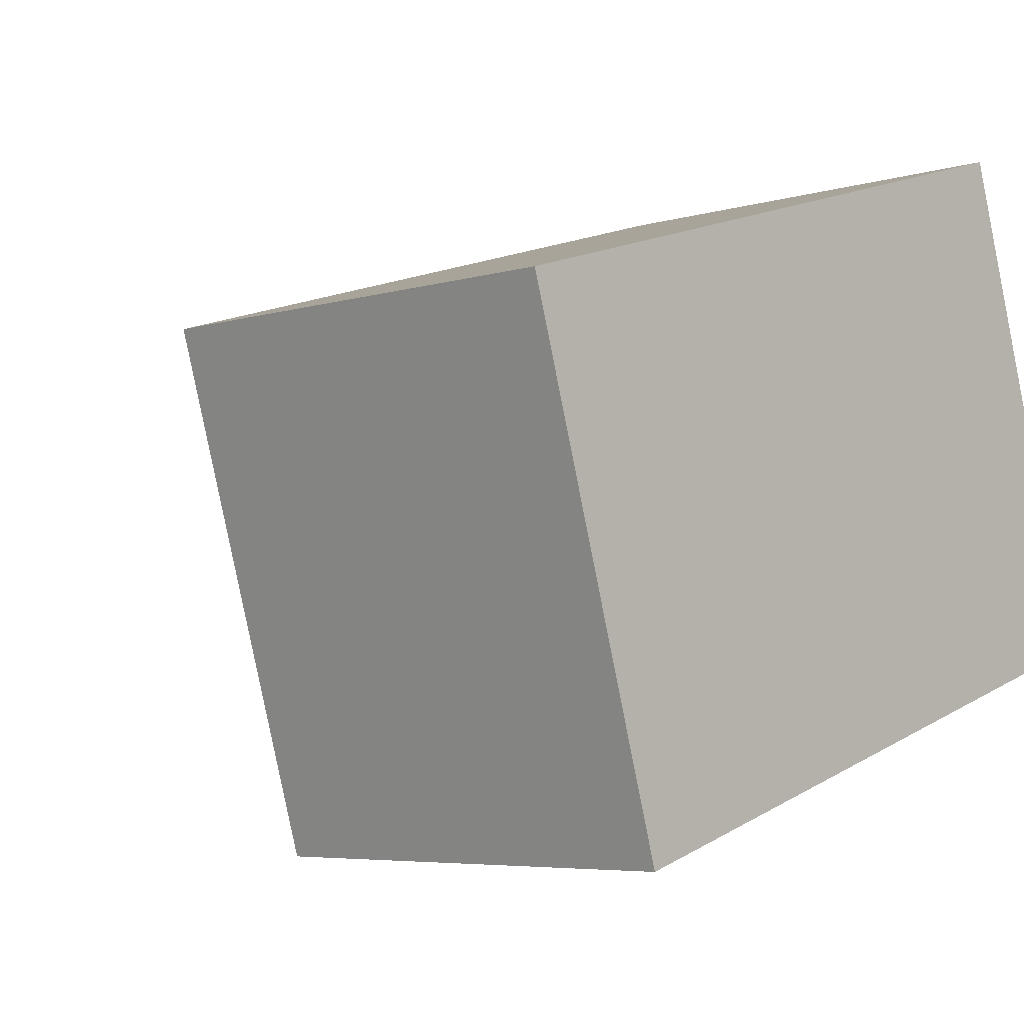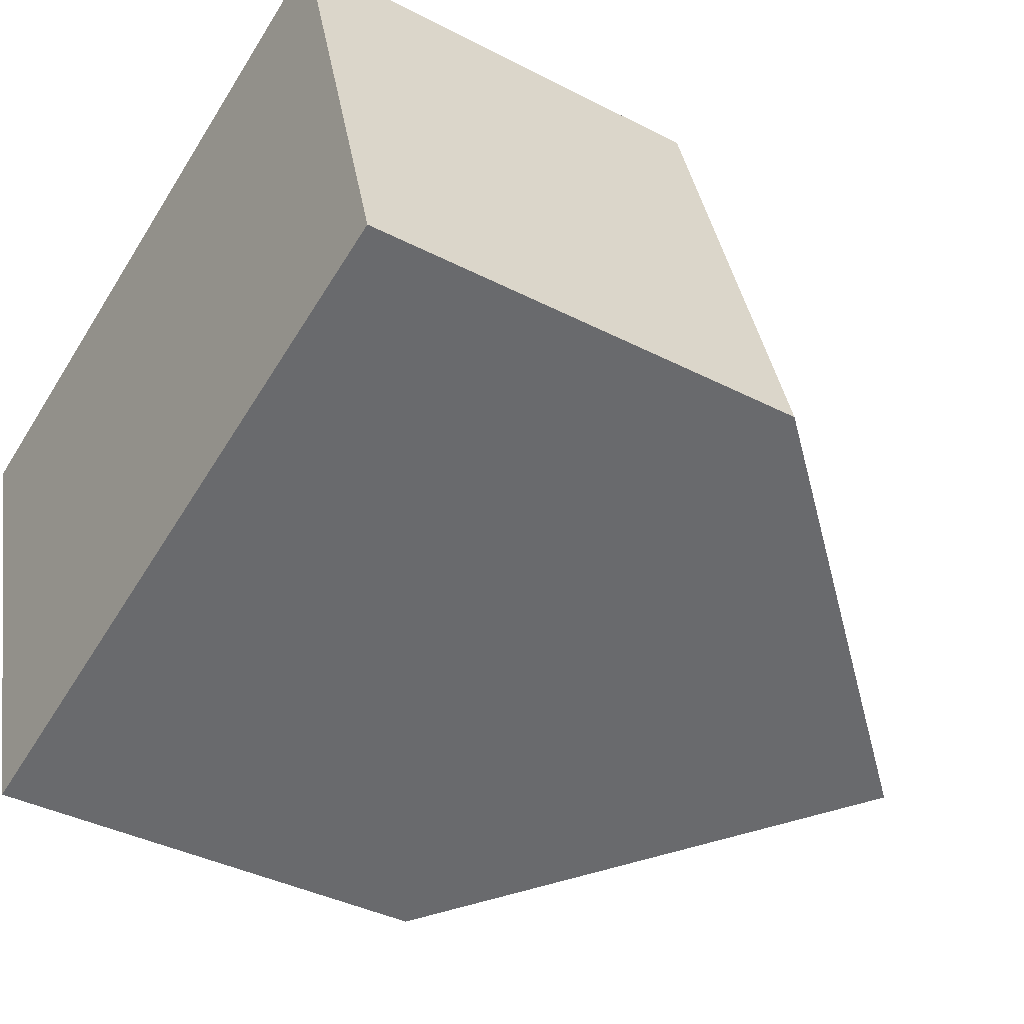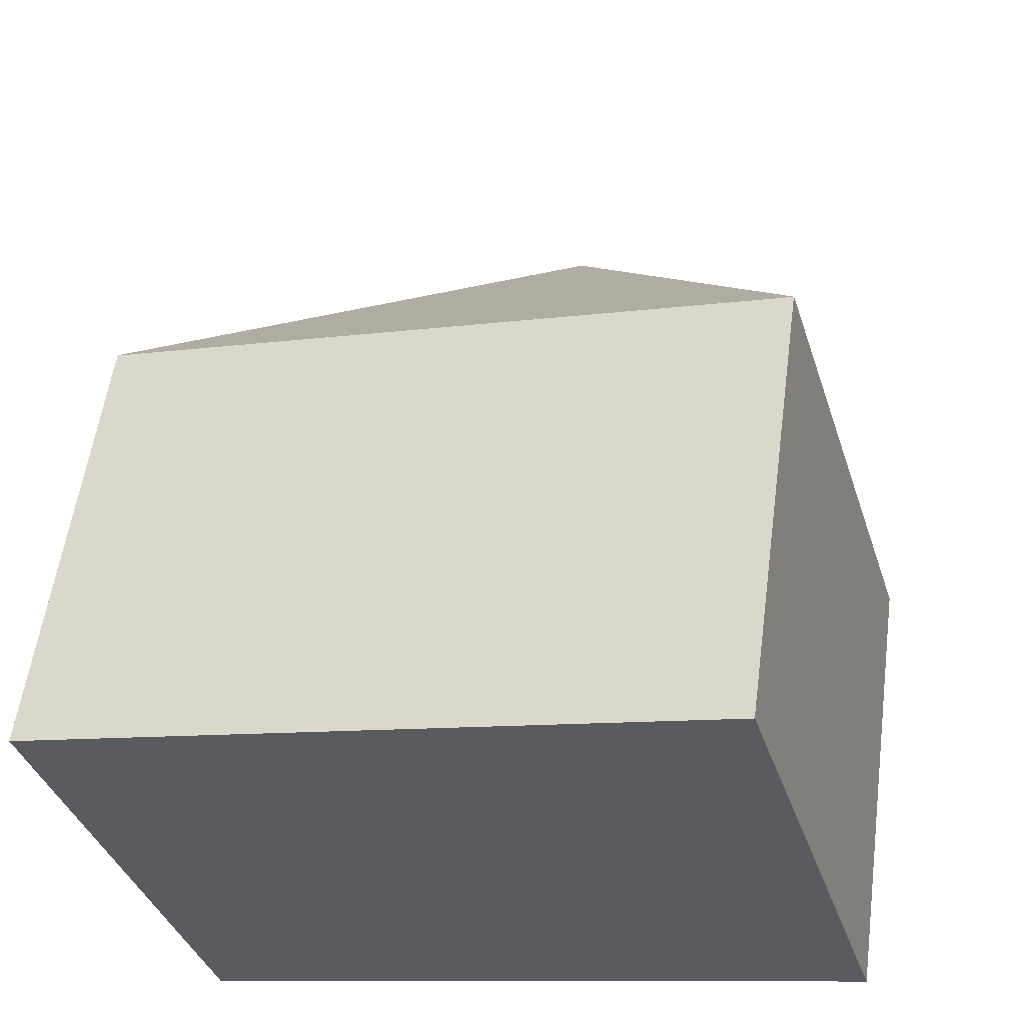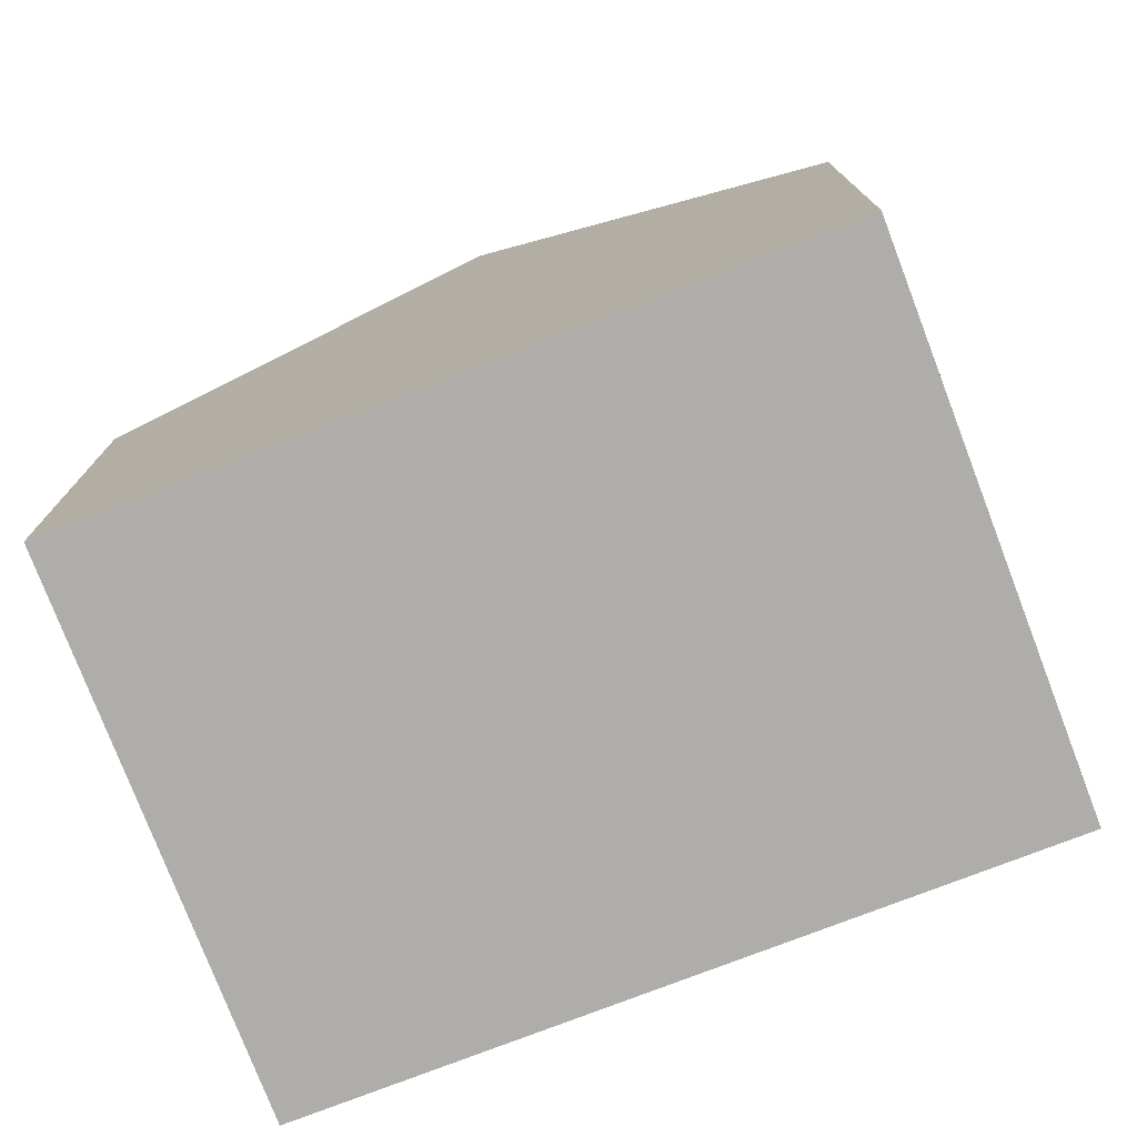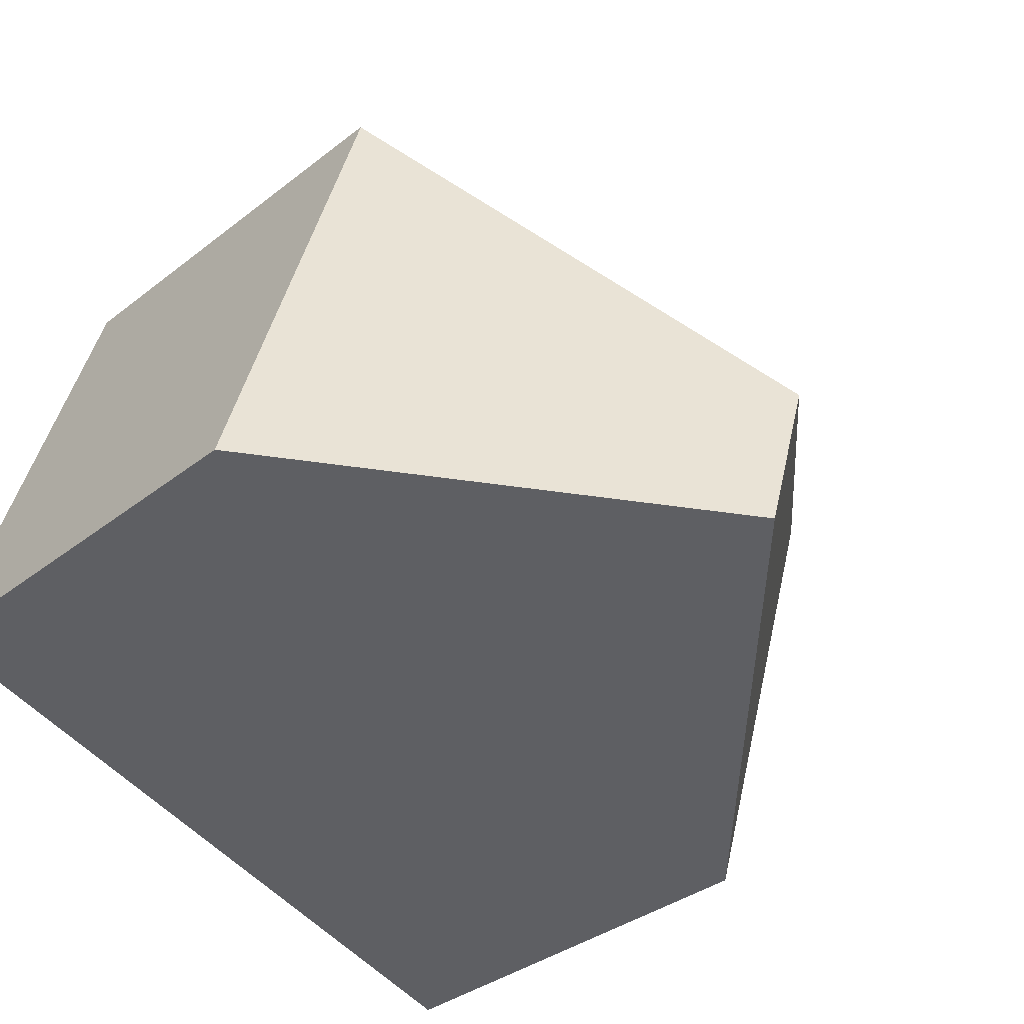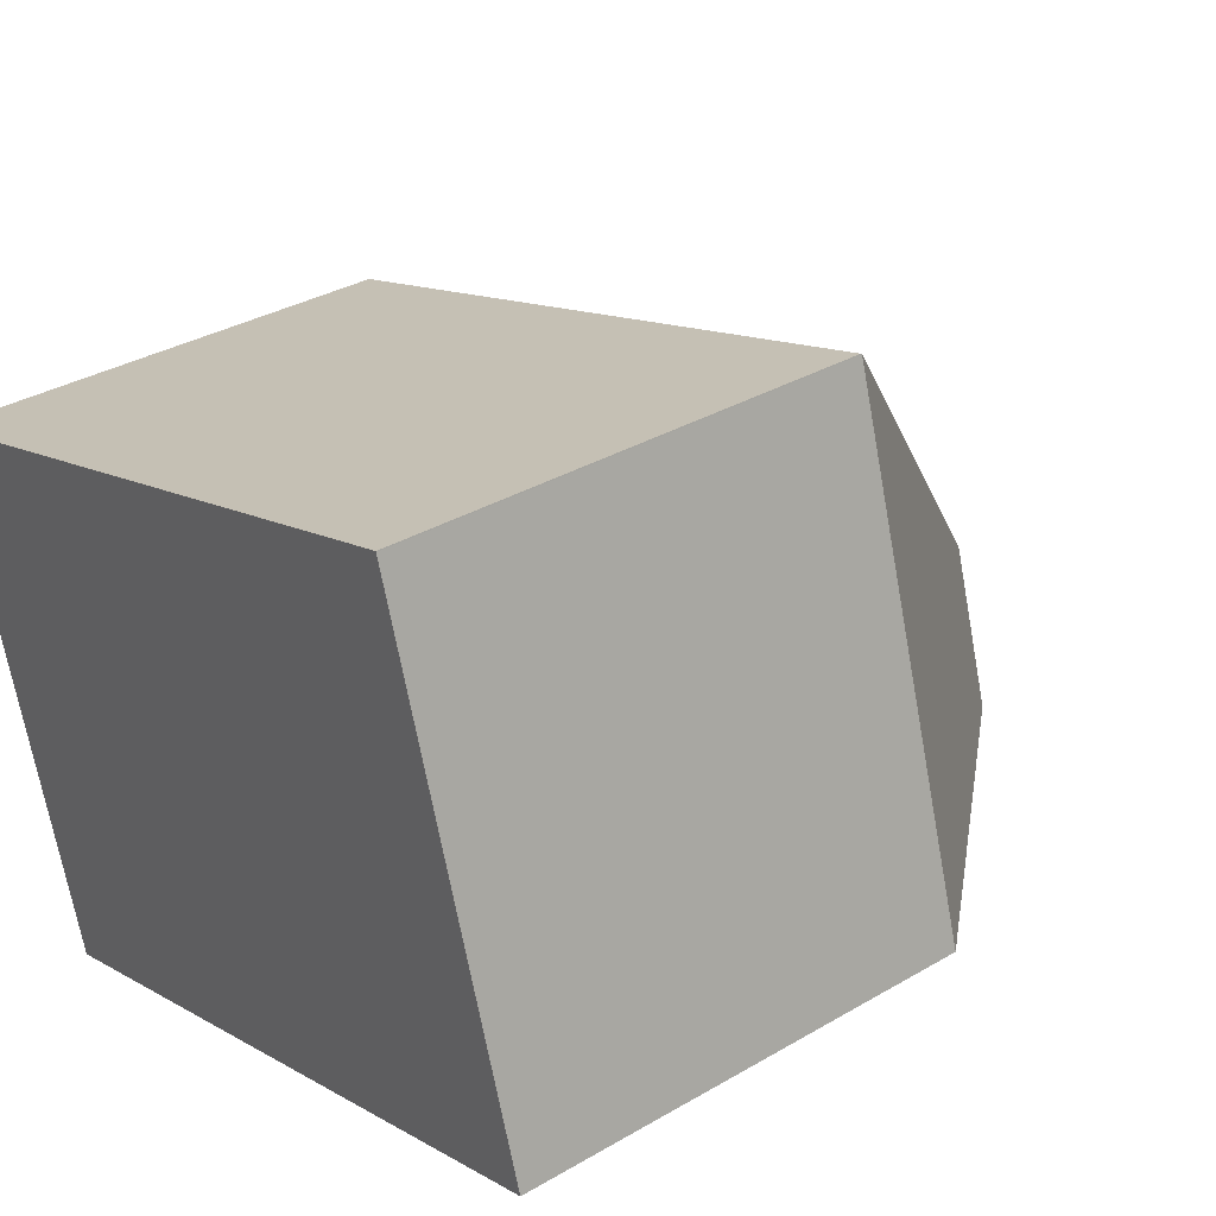
<metadata>
{"format":"obj","ext":"obj","renderer":"f3d","projection":"perspective","resolution":1024,"background":"white","views":[{"elev":-5.4,"azim":-46.7,"up":"+Z"},{"elev":-38.3,"azim":56.8,"up":"+Z"},{"elev":56.0,"azim":7.7,"up":"+Z"},{"elev":-77.3,"azim":-175.8,"up":"+Y"},{"elev":-34.5,"azim":136.5,"up":"+Z"},{"elev":33.4,"azim":51.3,"up":"+Z"}]}
</metadata>
<code>
v  6.698 12.66 -3.605
v  12.59 6.923 -4.485
v  7.434 12.66 -6.067
v  10.28 6.968 3.096
v  2.768 7.473 -7.497
v  2.285 6.936 -7.645
v  0.007 6.936 -0.023
v  10.28 6.952 3.11
v  0 6.91 4.231e-16
v  10.28 -1.896e-16 3.096
v  10.28 -1.904e-16 3.11
v  12.59 2.746e-16 -4.485
v  7.434 3.715e-16 -6.067
v  2.768 4.591e-16 -7.497
v  2.285 4.681e-16 -7.645
v  0.007 1.408e-18 -0.023
v  0 0 0
g defaultobject
f 1 2 3
f 2 1 4
f 5 1 3
f 1 5 6
f 1 6 7
f 8 7 9
f 7 8 1
f 1 8 4
f 8 10 4
f 10 8 11
f 10 2 4
f 2 10 12
f 12 3 2
f 3 12 5
f 5 12 13
f 5 13 6
f 6 13 14
f 6 14 15
f 15 7 6
f 7 15 16
f 7 16 9
f 9 16 17
f 9 11 8
f 11 9 17
f 13 12 10
f 17 10 11
f 10 17 13
f 13 17 14
f 14 17 16
f 15 14 16

</code>
